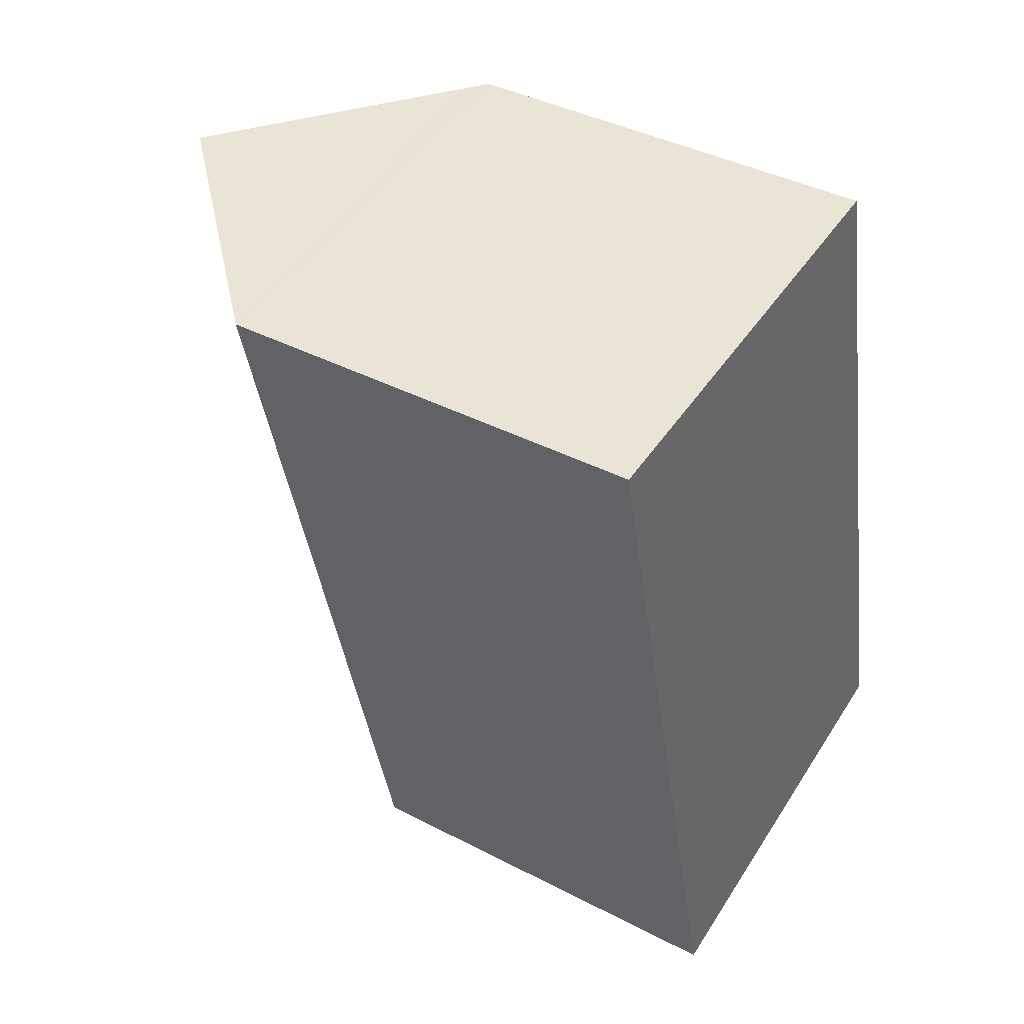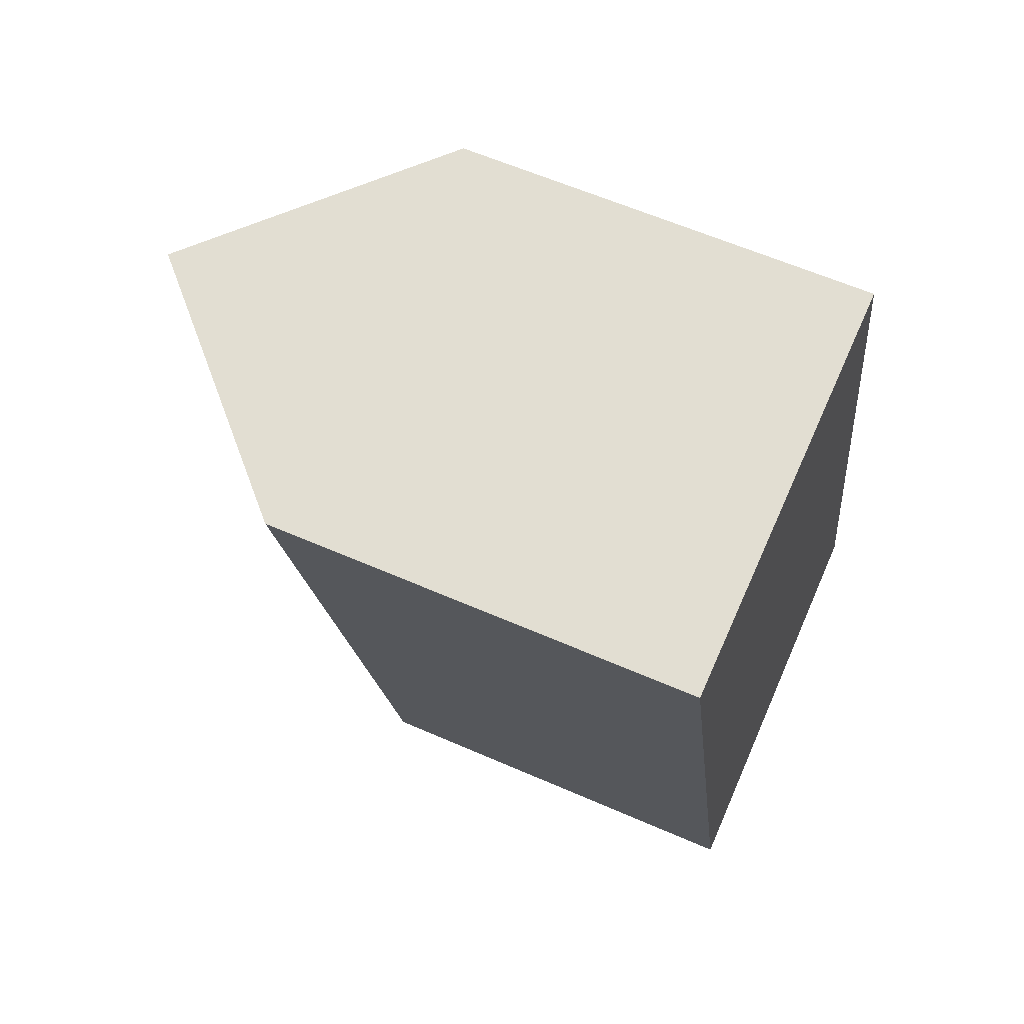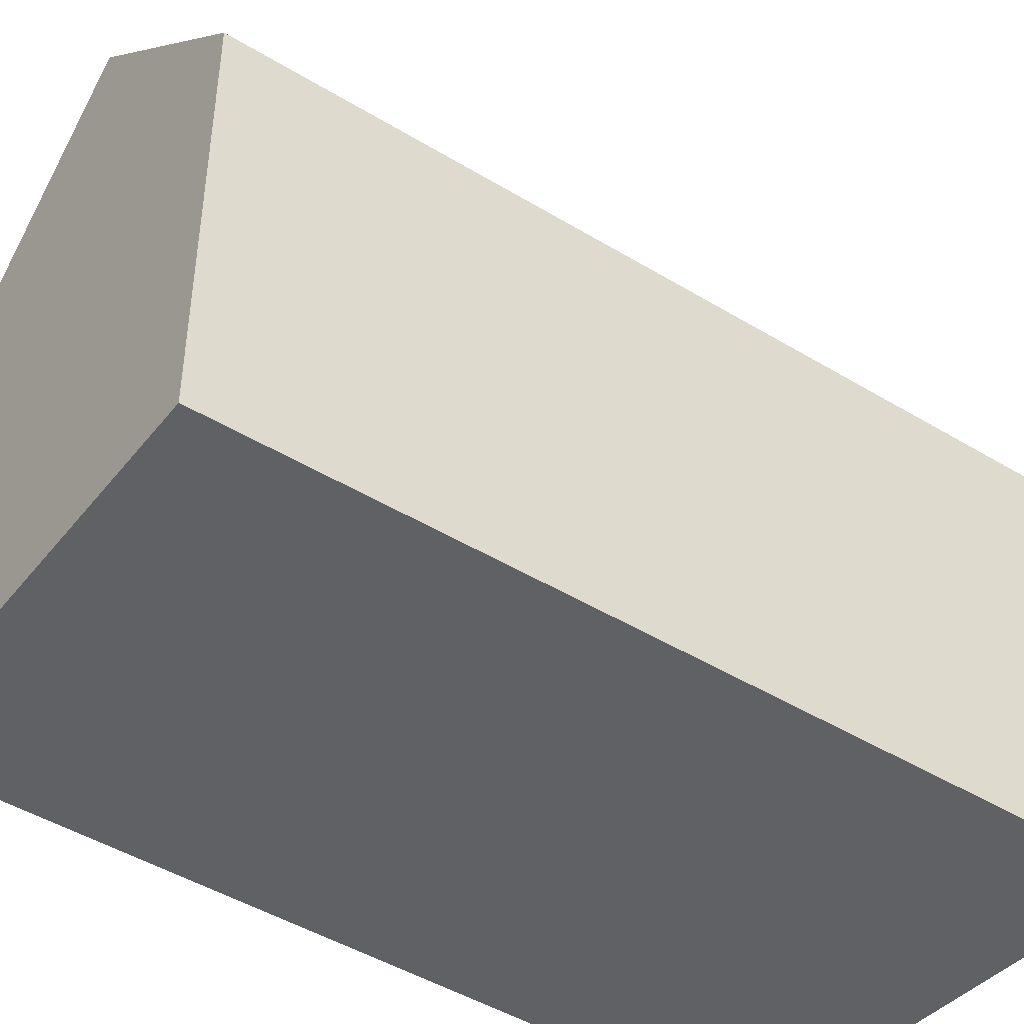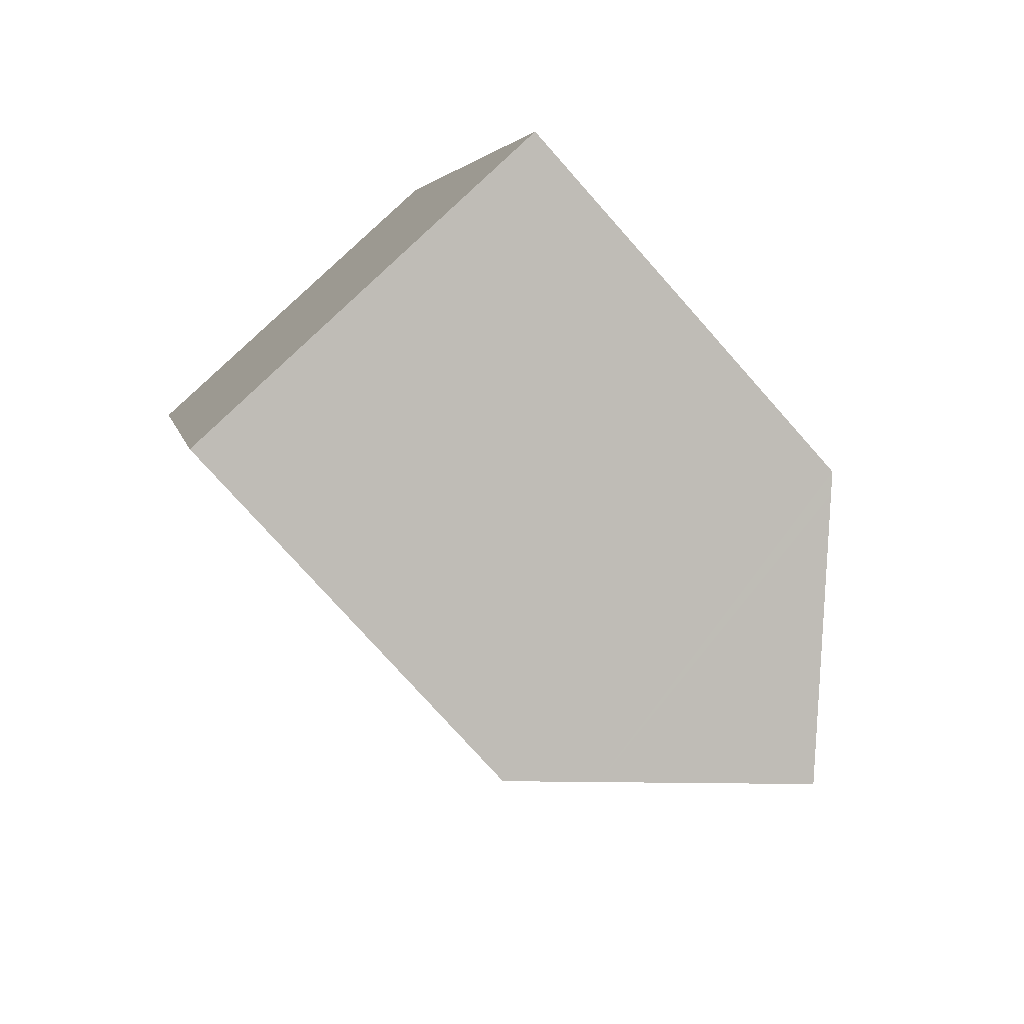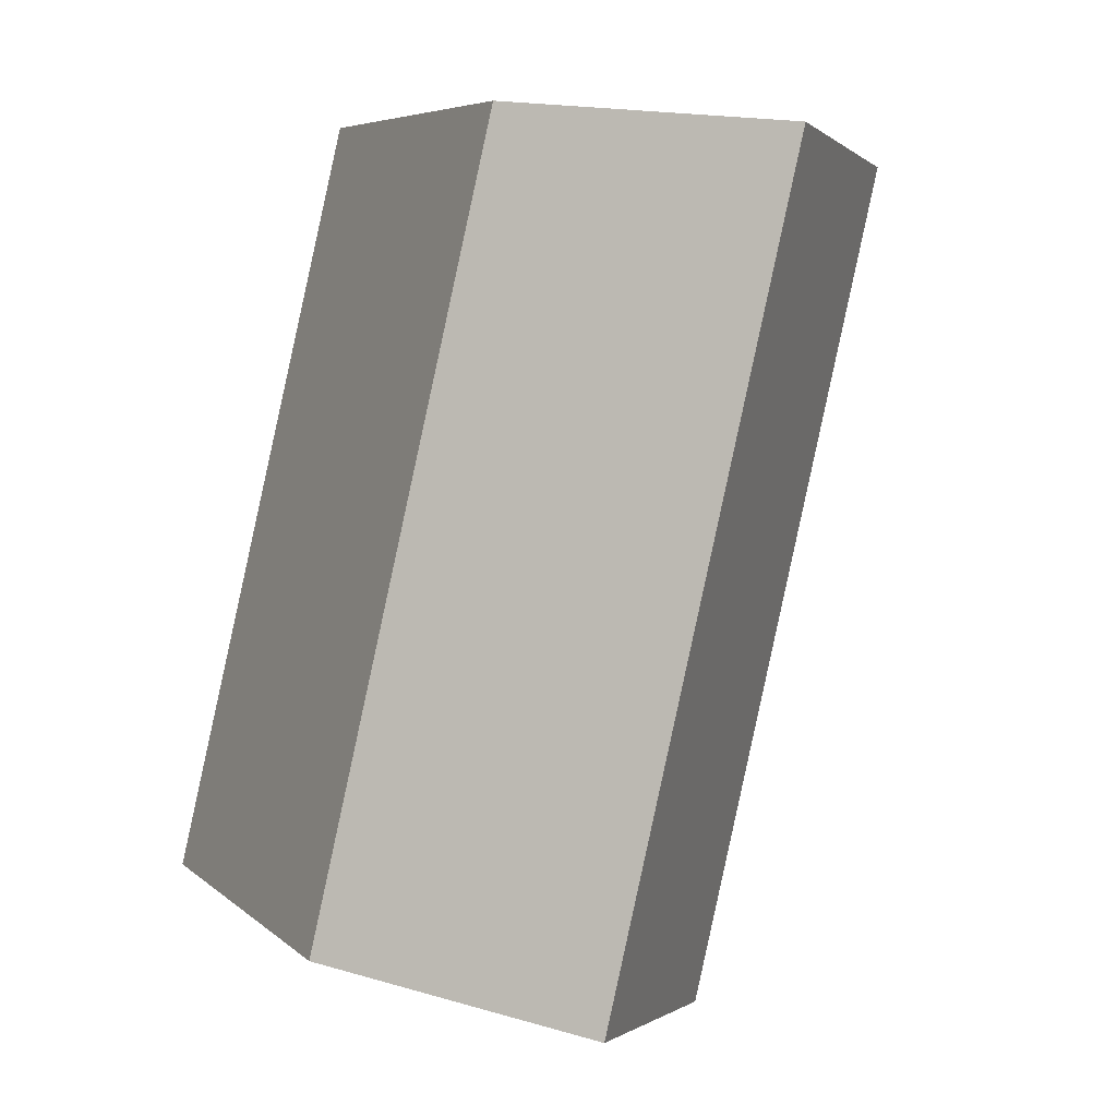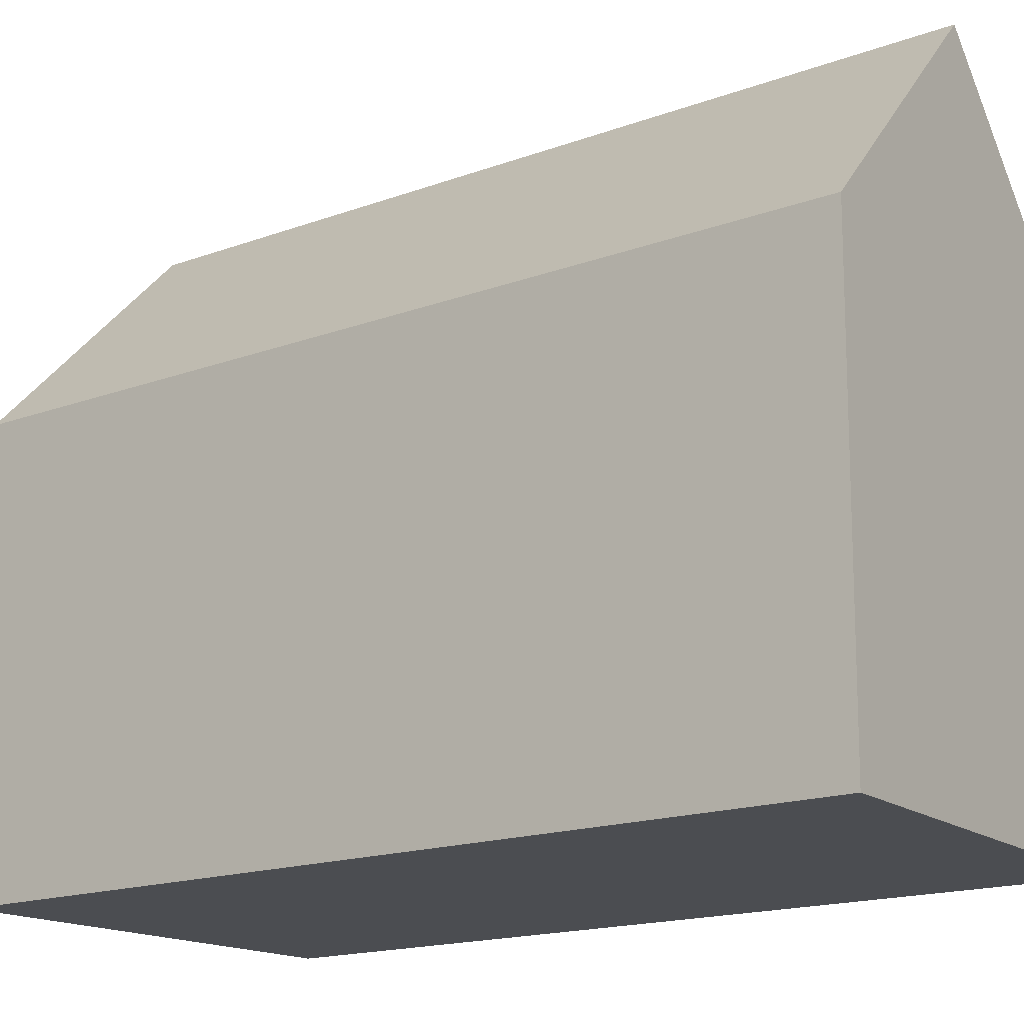
<metadata>
{"format":"obj","ext":"obj","renderer":"f3d","projection":"perspective","resolution":1024,"background":"white","views":[{"elev":39.9,"azim":-57.2,"up":"+Z"},{"elev":60.2,"azim":-65.8,"up":"+Z"},{"elev":-46.0,"azim":-138.5,"up":"+Y"},{"elev":-76.3,"azim":41.6,"up":"+Z"},{"elev":6.4,"azim":154.9,"up":"+Z"},{"elev":-15.7,"azim":-65.0,"up":"+Y"}]}
</metadata>
<code>
v  14.76 10.71 -18.49
v  12.36 10.31 -6.844
v  15.12 10.34 -18.4
v  10.41 10.29 1.293
v  10.03 10.66 1.246
v  10.07 15.49 -19.54
v  5.191 15.49 0.644
v  6.534 11.88 -20.33
v  0 10.32 6.317e-16
v  5 10.32 -20.67
v  4.964 10.32 -20.52
v  10.41 -7.917e-17 1.293
v  10.03 -7.63e-17 1.246
v  5.191 -3.943e-17 0.644
v  0 0 0
v  12.36 4.191e-16 -6.844
v  15.12 1.127e-15 -18.4
v  5 1.266e-15 -20.67
v  14.76 1.132e-15 -18.49
v  10.07 1.196e-15 -19.54
v  6.534 1.245e-15 -20.33
v  4.964 1.257e-15 -20.52
g defaultobject
f 1 2 3
f 2 1 4
f 4 1 5
f 5 1 6
f 5 6 7
f 8 7 6
f 7 8 9
f 9 8 10
f 9 10 11
f 9 5 7
f 5 9 4
f 4 9 12
f 12 9 13
f 13 9 14
f 14 9 15
f 12 2 4
f 2 12 3
f 3 12 16
f 3 16 17
f 1 8 6
f 8 1 3
f 8 3 17
f 8 17 10
f 10 17 18
f 18 17 19
f 18 19 20
f 18 20 21
f 18 11 10
f 11 18 9
f 9 18 15
f 15 18 22
f 16 19 17
f 19 16 20
f 20 16 21
f 21 16 18
f 18 16 22
f 22 16 15
f 15 16 14
f 14 16 13
f 13 16 12

</code>
